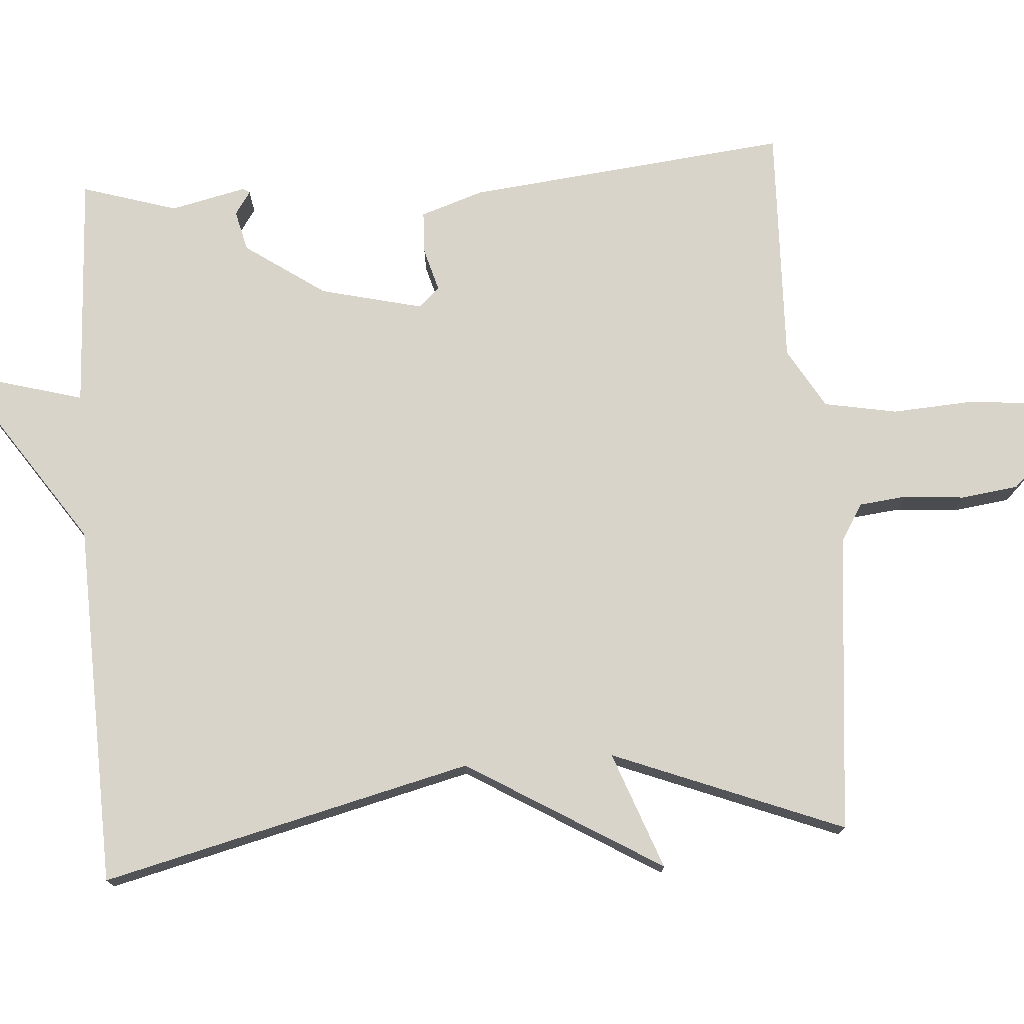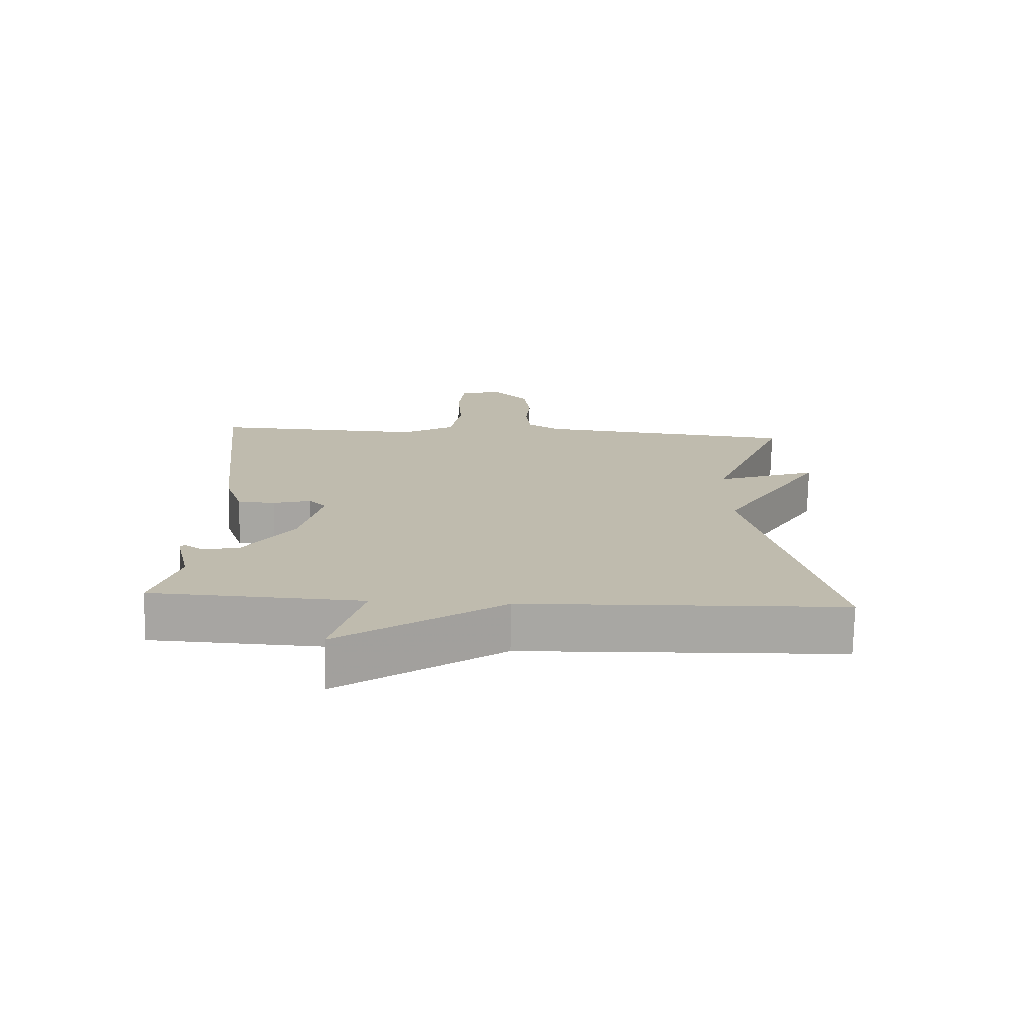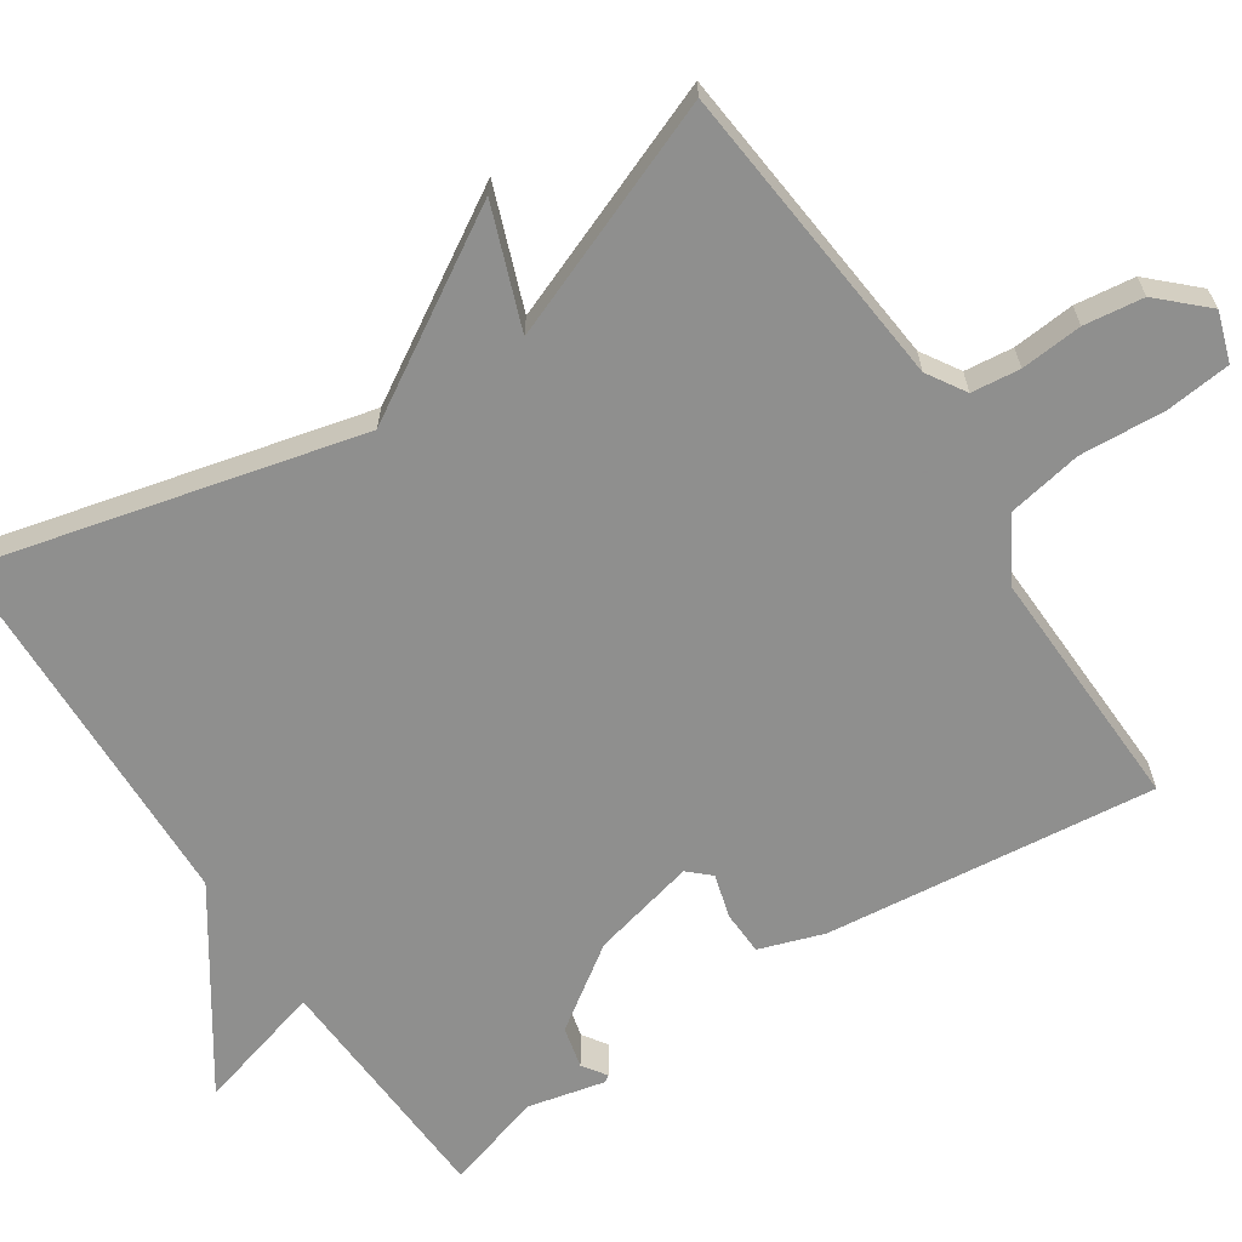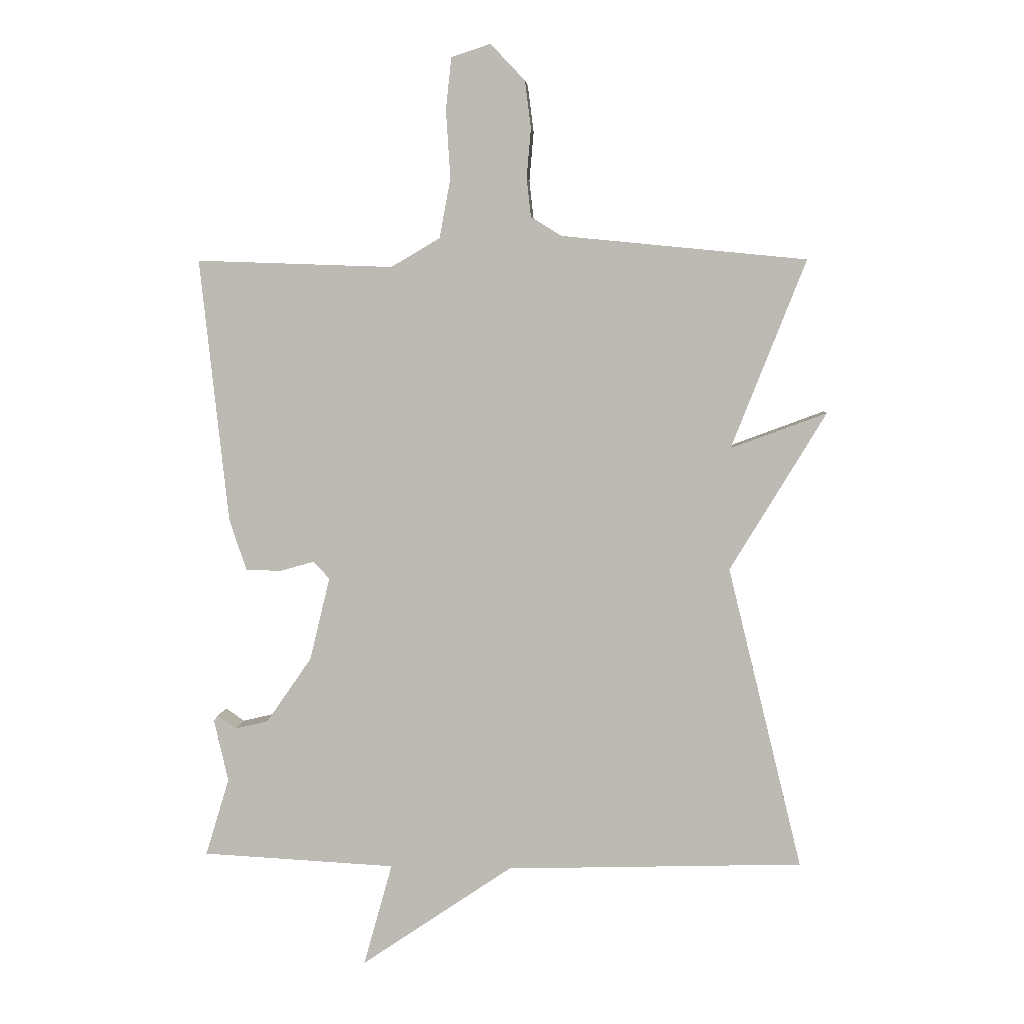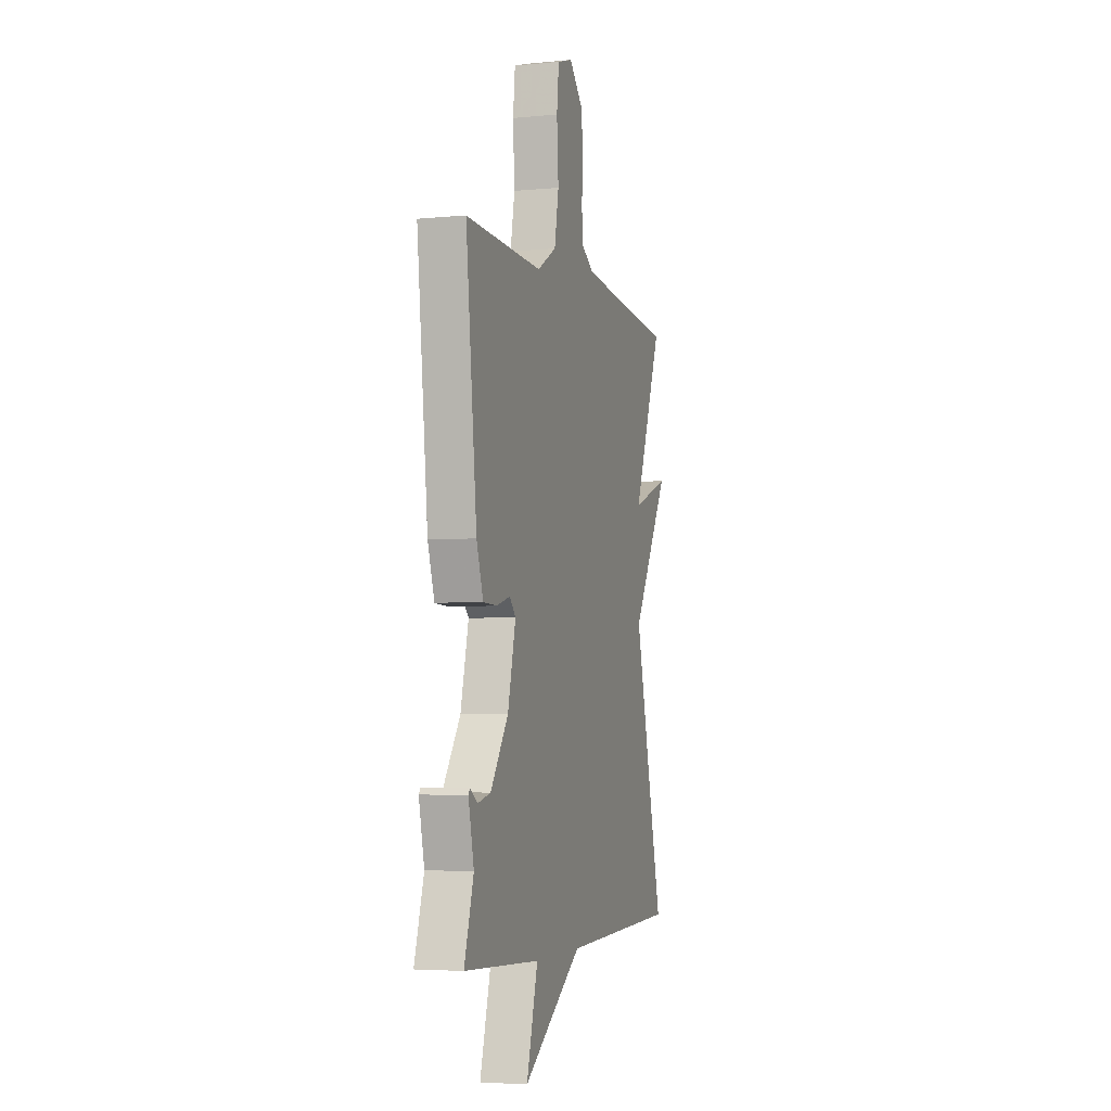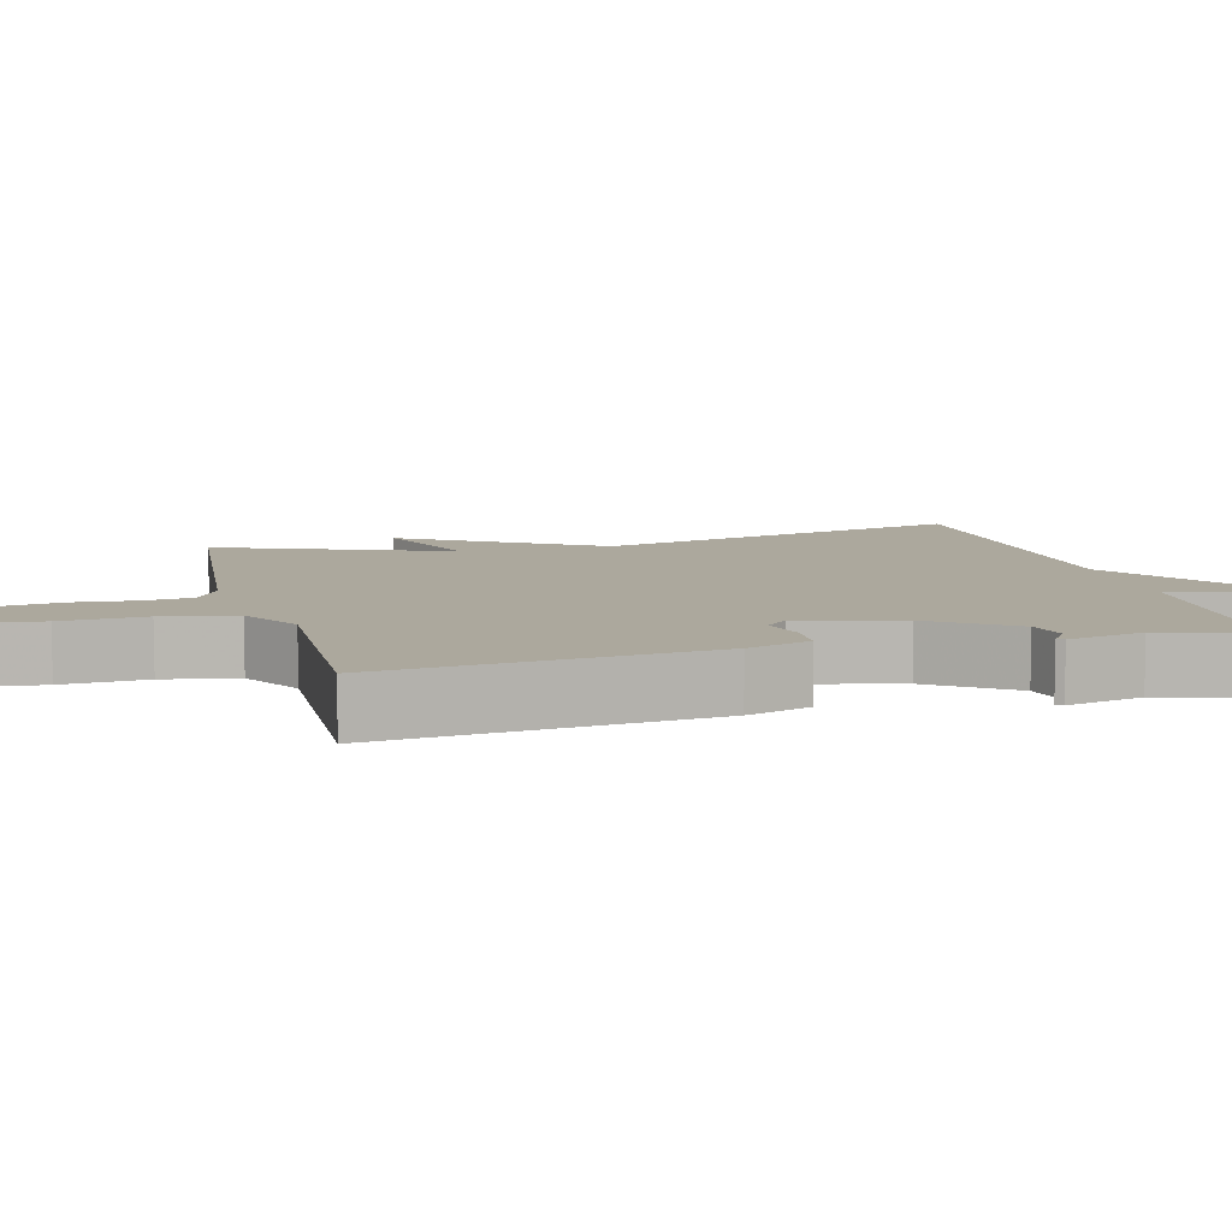
<metadata>
{"format":"obj","ext":"obj","renderer":"f3d","projection":"perspective","resolution":1024,"background":"white","views":[{"elev":75.1,"azim":-94.1,"up":"+Y"},{"elev":-74.3,"azim":178.8,"up":"+Z"},{"elev":-65.1,"azim":-56.6,"up":"+Y"},{"elev":5.2,"azim":-175.8,"up":"+Z"},{"elev":-4.4,"azim":107.2,"up":"+Z"},{"elev":8.6,"azim":75.3,"up":"+Y"}]}
</metadata>
<code>
v -0.5 0.07 -0.5
v -0.379 0.07 -0.007
v -0.535 0.07 0.251
v -0.379 0.07 0.193
v -0.5 0.07 0.5
v -0.101 0.07 0.539
v -0.051 0.07 0.57
v -0.044 0.07 0.633
v -0.051 0.07 0.713
v -0.041 0.07 0.79
v 0.015 0.07 0.849
v 0.079 0.07 0.828
v 0.088 0.07 0.744
v 0.081 0.07 0.633
v 0.099 0.07 0.536
v 0.179 0.07 0.489
v 0.5 0.07 0.5
v 0.454 0.07 0.07
v 0.426 0.07 -0.014
v 0.369 0.07 -0.016
v 0.312 0.07 0
v 0.286 0.07 -0.028
v 0.319 0.07 -0.164
v 0.393 0.07 -0.271
v 0.447 0.07 -0.284
v 0.478 0.07 -0.263
v 0.484 0.07 -0.272
v 0.461 0.07 -0.373
v 0.5 0.07 -0.5
v 0.184 0.07 -0.516
v 0.231 0.07 -0.684
v -0.016 0.07 -0.516
v -0.5 0 -0.5
v -0.379 0 -0.007
v -0.535 0 0.251
v -0.379 0 0.193
v -0.5 0 0.5
v -0.101 0 0.539
v -0.051 0 0.57
v -0.044 0 0.633
v -0.051 0 0.713
v -0.041 0 0.79
v 0.015 0 0.849
v 0.079 0 0.828
v 0.088 0 0.744
v 0.081 0 0.633
v 0.099 0 0.536
v 0.179 0 0.489
v 0.5 0 0.5
v 0.454 0 0.07
v 0.426 0 -0.014
v 0.369 0 -0.016
v 0.312 0 0
v 0.286 0 -0.028
v 0.319 0 -0.164
v 0.393 0 -0.271
v 0.447 0 -0.284
v 0.478 0 -0.263
v 0.484 0 -0.272
v 0.461 0 -0.373
v 0.5 0 -0.5
v 0.184 0 -0.516
v 0.231 0 -0.684
v -0.016 0 -0.516
f 30 31 32
f 32 1 2
f 30 32 2
f 29 30 2
f 28 29 2
f 25 26 27 28
f 24 25 28
f 2 3 4
f 28 2 4
f 24 28 4
f 23 24 4
f 4 5 6
f 23 4 6
f 22 23 6
f 21 22 6 7
f 19 20 21
f 18 19 21
f 17 18 21
f 16 17 21
f 15 16 21 7
f 14 15 7 8
f 12 13 14
f 11 12 14
f 10 11 14
f 9 10 14
f 8 9 14
f 64 63 62
f 34 33 64
f 34 64 62
f 34 62 61
f 34 61 60
f 60 59 58 57
f 60 57 56
f 36 35 34
f 36 34 60
f 36 60 56
f 36 56 55
f 38 37 36
f 38 36 55
f 38 55 54
f 39 38 54 53
f 53 52 51
f 53 51 50
f 53 50 49
f 53 49 48
f 39 53 48 47
f 40 39 47 46
f 46 45 44
f 46 44 43
f 46 43 42
f 46 42 41
f 46 41 40
f 1 33 34 2
f 2 34 35 3
f 3 35 36 4
f 4 36 37 5
f 5 37 38 6
f 6 38 39 7
f 7 39 40 8
f 8 40 41 9
f 9 41 42 10
f 10 42 43 11
f 11 43 44 12
f 12 44 45 13
f 13 45 46 14
f 14 46 47 15
f 15 47 48 16
f 16 48 49 17
f 17 49 50 18
f 18 50 51 19
f 19 51 52 20
f 20 52 53 21
f 21 53 54 22
f 22 54 55 23
f 23 55 56 24
f 24 56 57 25
f 25 57 58 26
f 26 58 59 27
f 27 59 60 28
f 28 60 61 29
f 29 61 62 30
f 30 62 63 31
f 31 63 64 32
f 32 64 33 1

</code>
